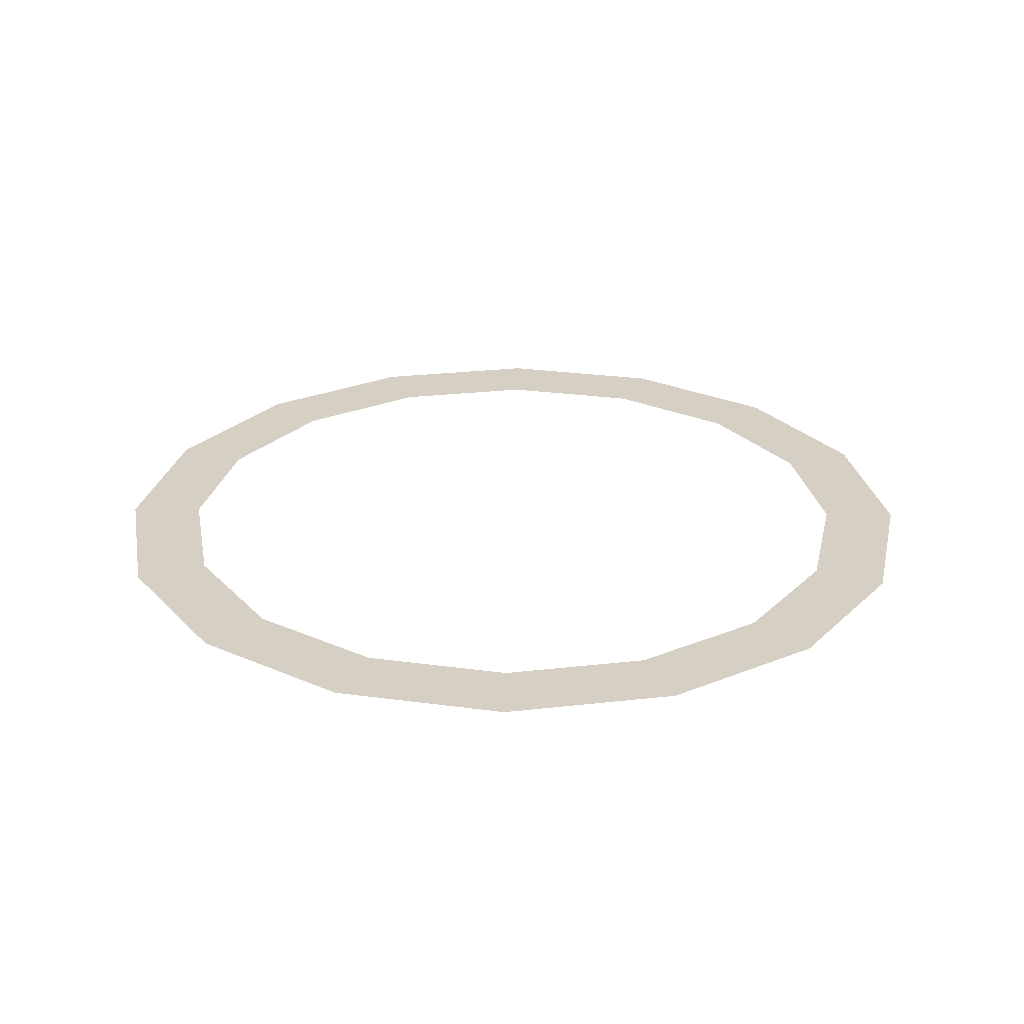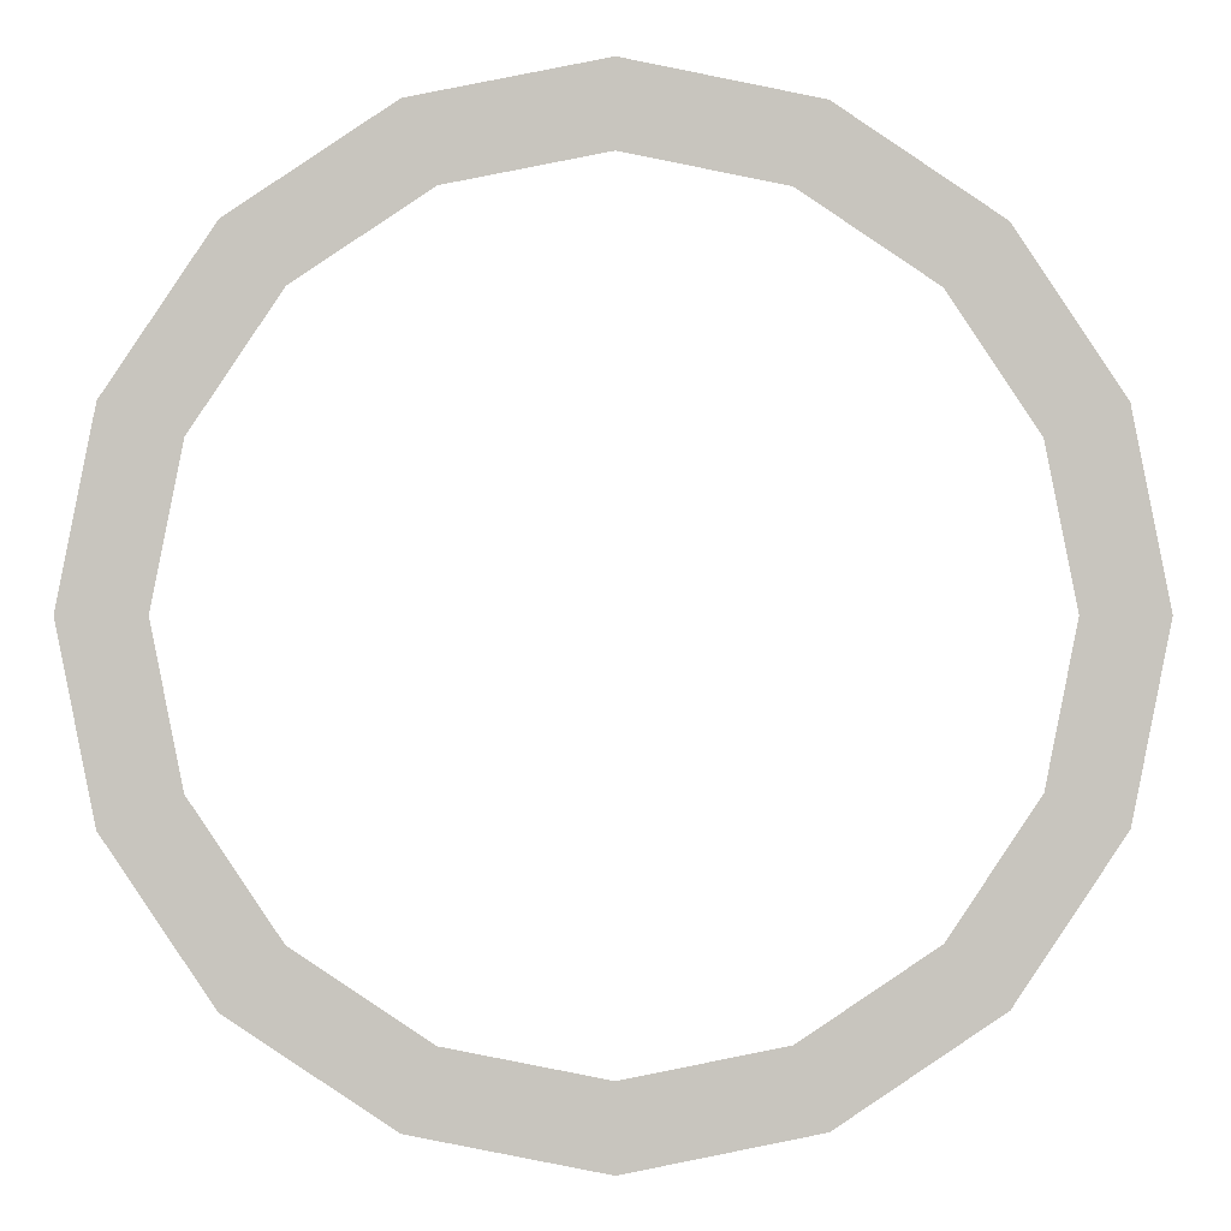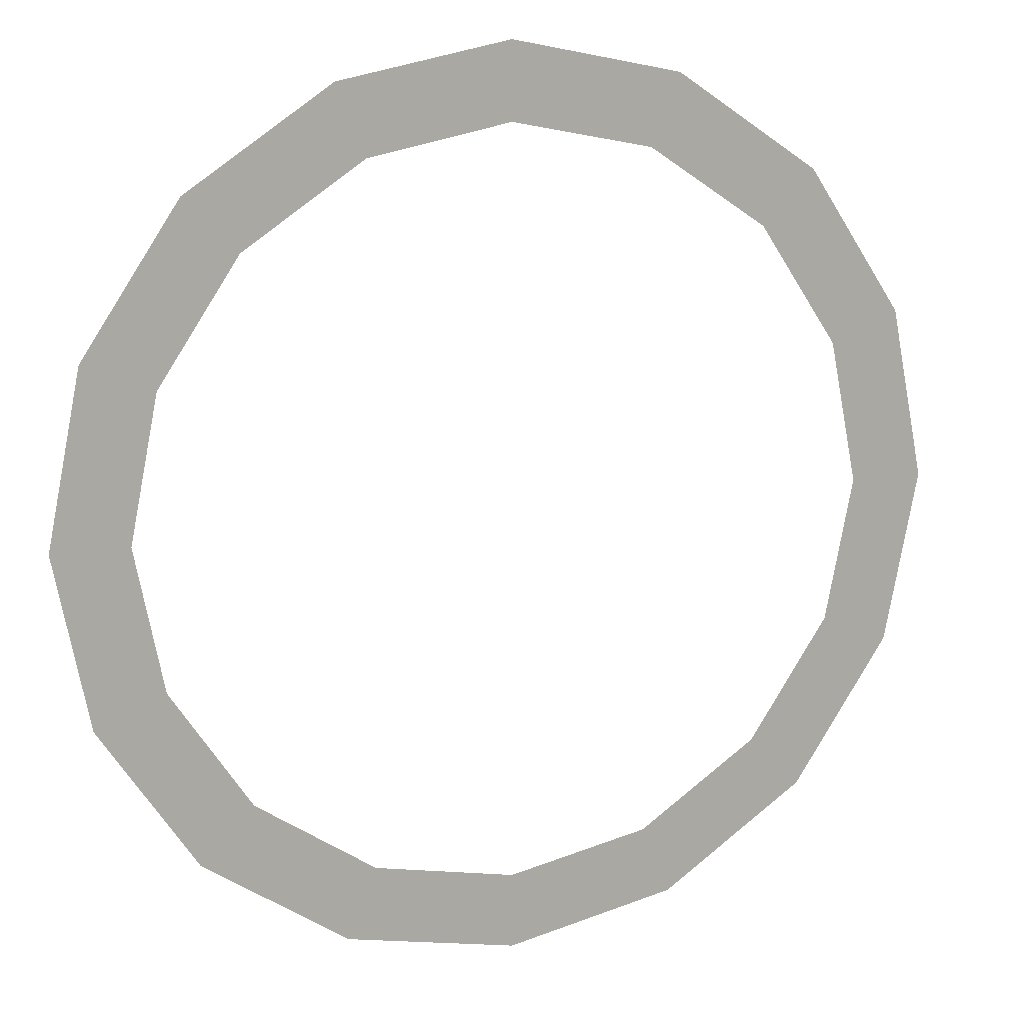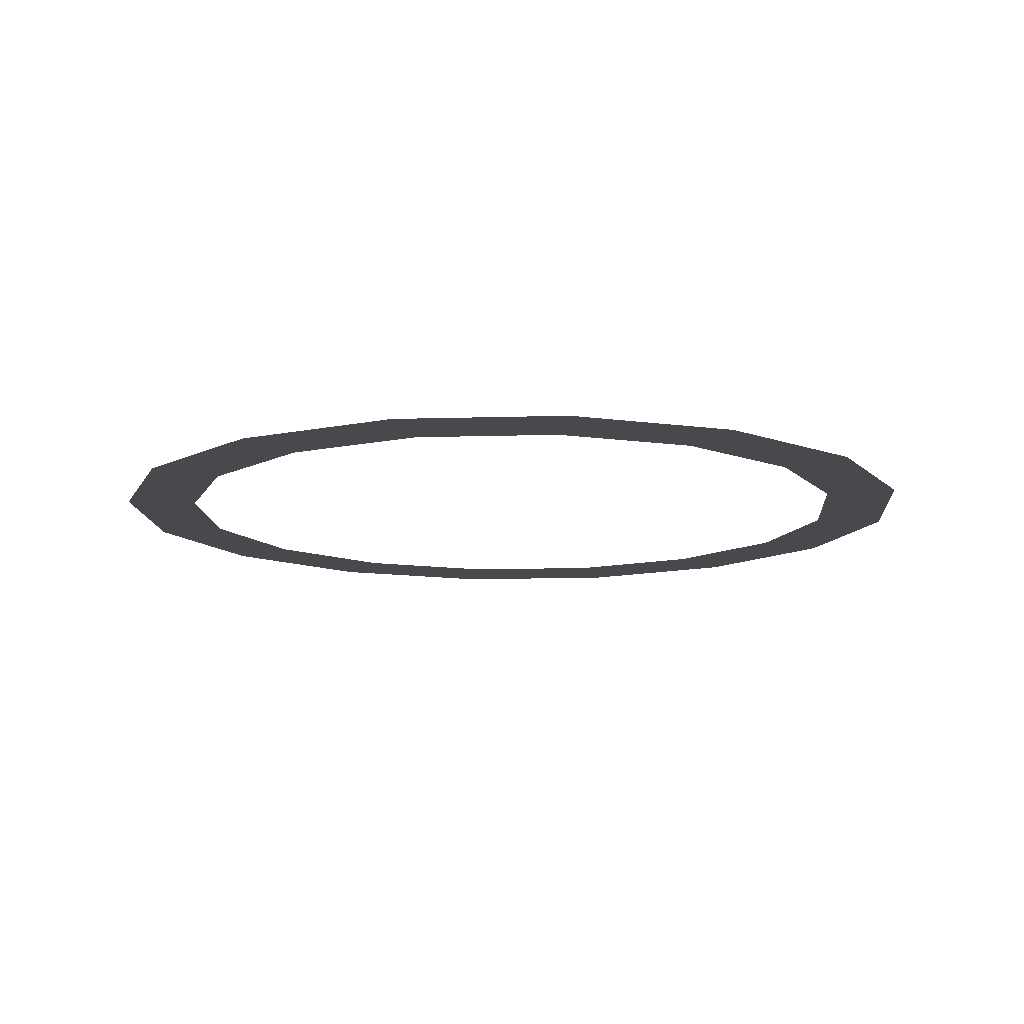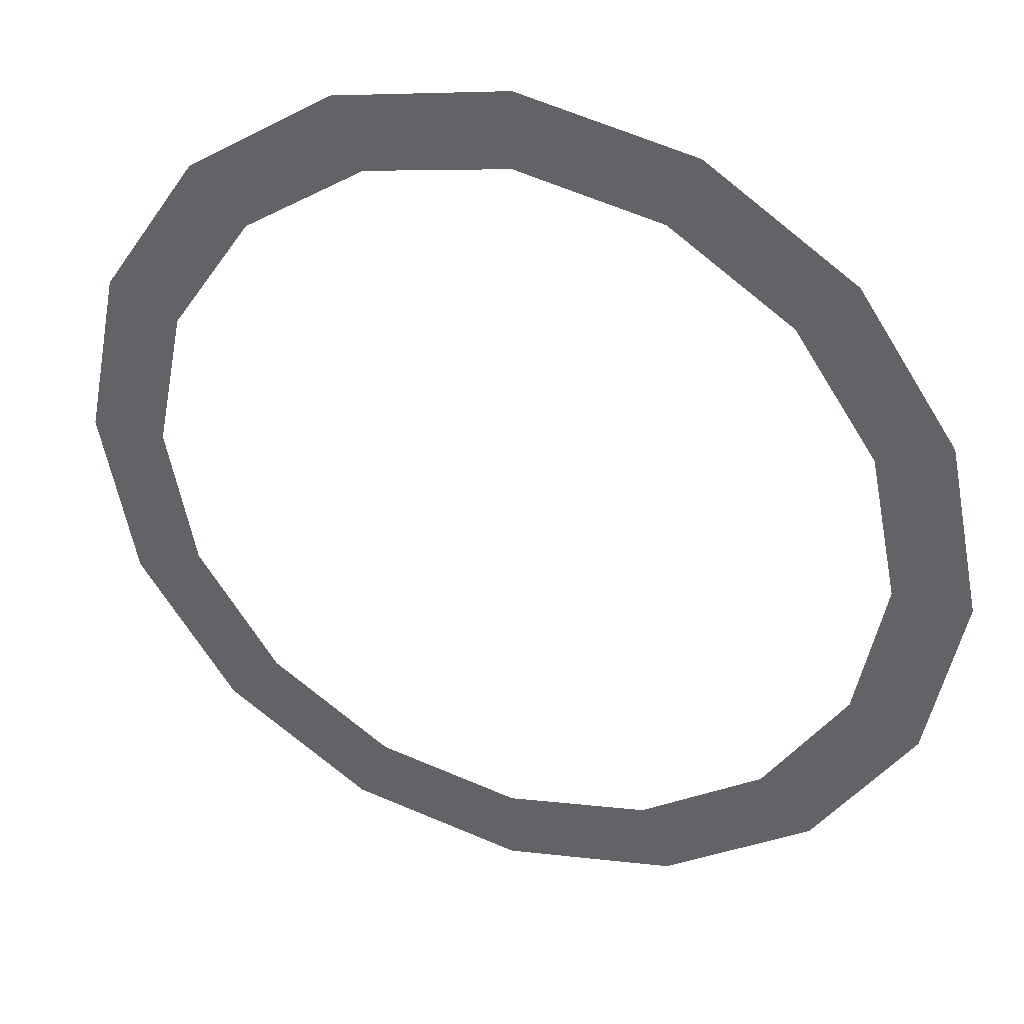
<metadata>
{"format":"obj","ext":"obj","renderer":"f3d","projection":"perspective","resolution":1024,"background":"white","views":[{"elev":26.3,"azim":-89.0,"up":"+Y"},{"elev":-0.3,"azim":178.7,"up":"+Z"},{"elev":13.7,"azim":158.4,"up":"+Z"},{"elev":-12.2,"azim":-7.2,"up":"+Y"},{"elev":36.3,"azim":20.0,"up":"+Z"}]}
</metadata>
<code>
g default
v 0.08172 -8.8e-05 0.02506
v 0.07726 -8.8e-05 0.002602
v 0.06453 -8.8e-05 -0.01644
v 0.0455 -8.8e-05 -0.02916
v 0.02304 -8.8e-05 -0.03362
v 0.000585 -8.8e-05 -0.02916
v -0.01845 -8.8e-05 -0.01644
v -0.03117 -8.8e-05 0.002602
v -0.03564 -8.8e-05 0.02506
v -0.03117 -8.8e-05 0.04752
v -0.01845 -8.8e-05 0.06655
v 0.000585 -8.8e-05 0.07927
v 0.02304 -8.8e-05 0.08374
v 0.0455 -8.8e-05 0.07927
v 0.06453 -8.8e-05 0.06655
v 0.07726 -8.8e-05 0.04752
v 0.09364 -8.8e-05 0.02506
v 0.08826 -8.8e-05 -0.001957
v 0.07296 -8.8e-05 -0.02486
v 0.05006 -8.8e-05 -0.04016
v 0.02304 -8.8e-05 -0.04554
v -0.003975 -8.8e-05 -0.04016
v -0.02688 -8.8e-05 -0.02486
v -0.04218 -8.8e-05 -0.001957
v -0.04755 -8.8e-05 0.02506
v -0.04218 -8.8e-05 0.05207
v -0.02688 -8.8e-05 0.07498
v -0.003975 -8.8e-05 0.09028
v 0.02304 -8.8e-05 0.09565
v 0.05006 -8.8e-05 0.09028
v 0.07296 -8.8e-05 0.07498
v 0.08826 -8.8e-05 0.05207
g initialShadingGroup polySurface2
f 2 1 17 18
f 3 2 18 19
f 4 3 19 20
f 5 4 20 21
f 6 5 21 22
f 7 6 22 23
f 8 7 23 24
f 9 8 24 25
f 10 9 25 26
f 11 10 26 27
f 12 11 27 28
f 13 12 28 29
f 14 13 29 30
f 15 14 30 31
f 16 15 31 32
f 1 16 32 17
f 8 9 25 24
f 7 8 24 23
f 6 7 23 22
f 5 6 22 21
f 4 5 21 20
f 3 4 20 19
f 2 3 19 18
f 1 2 18 17
f 16 1 17 32
f 15 16 32 31
f 14 15 31 30
f 13 14 30 29
f 12 13 29 28
f 11 12 28 27
f 10 11 27 26
f 9 10 26 25

</code>
